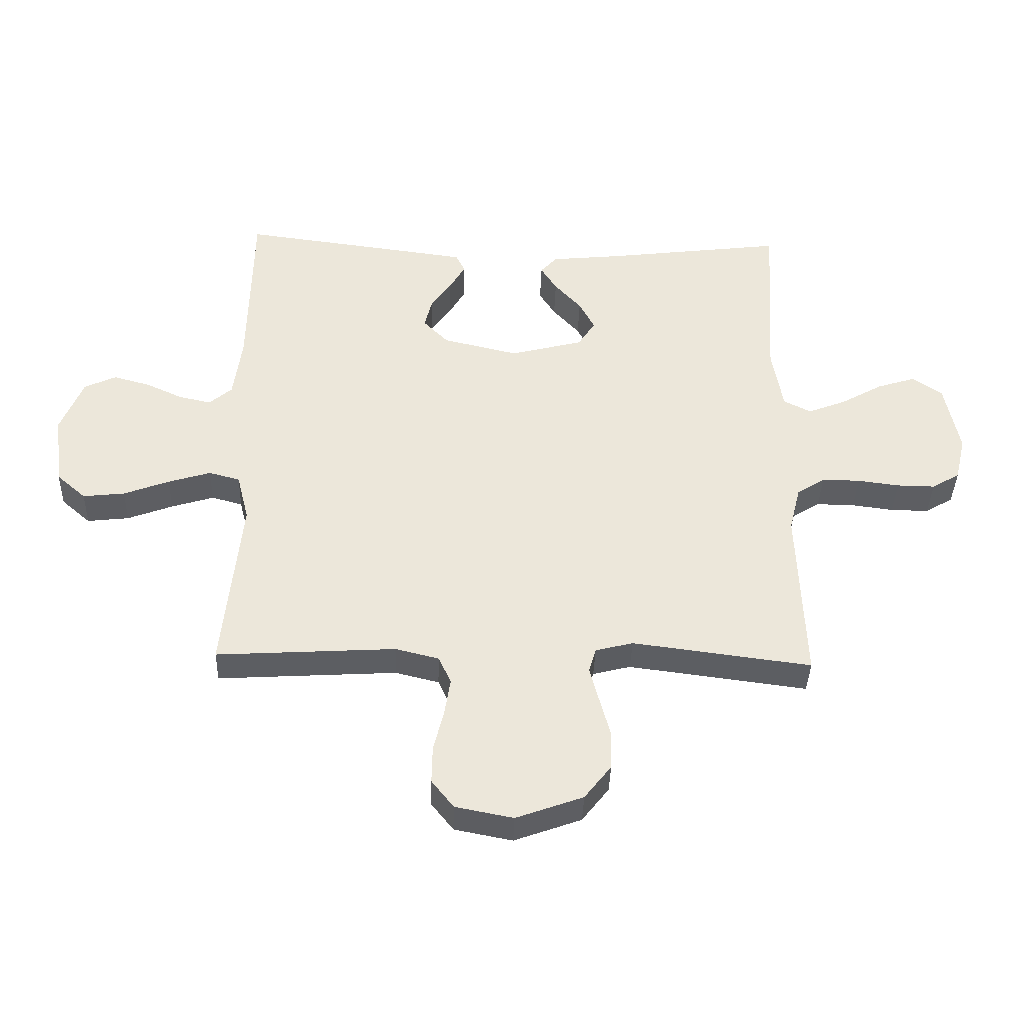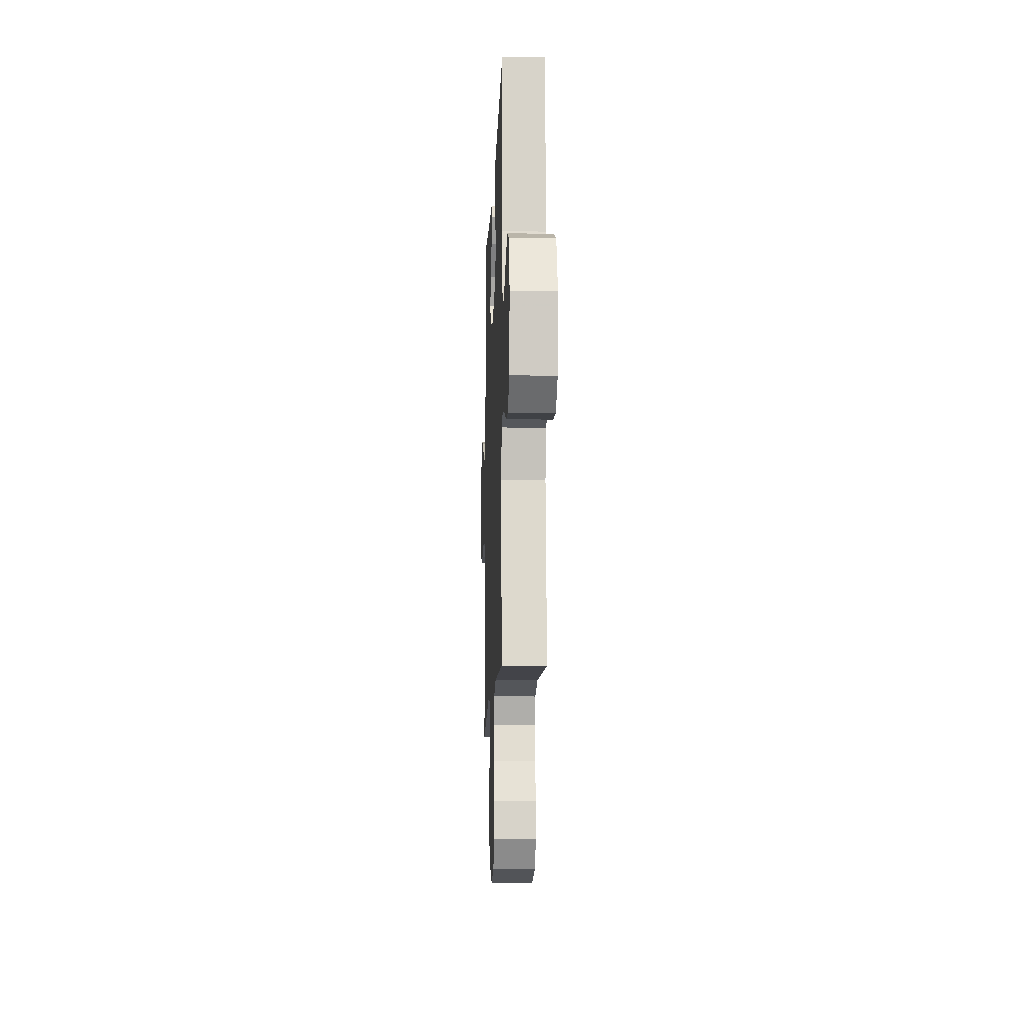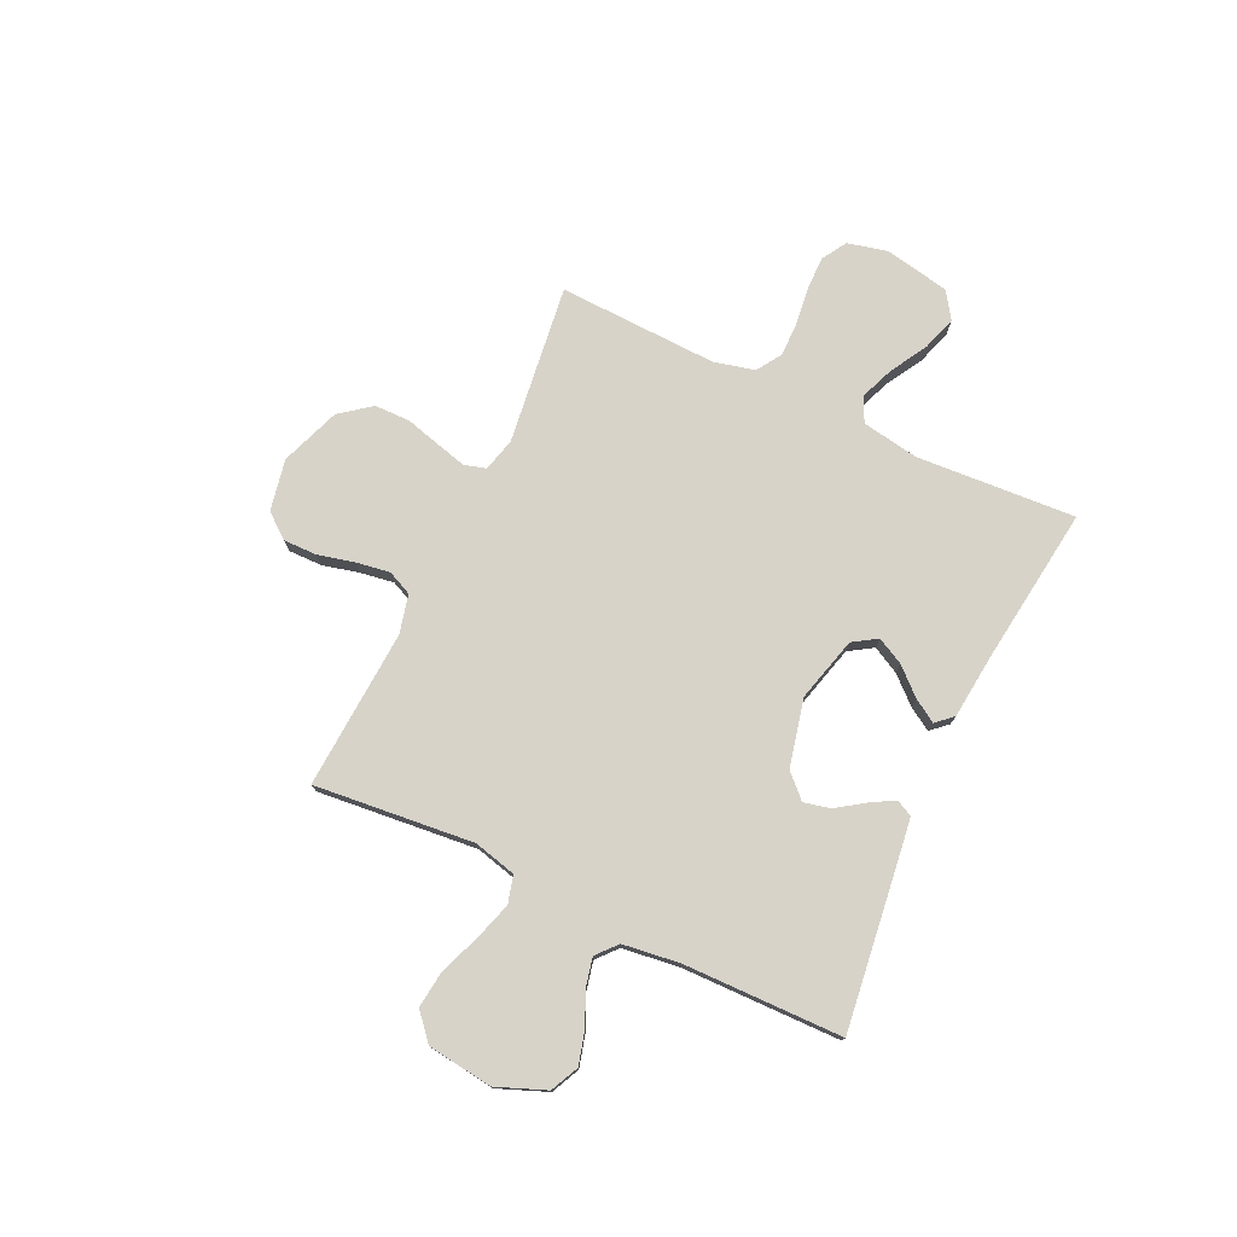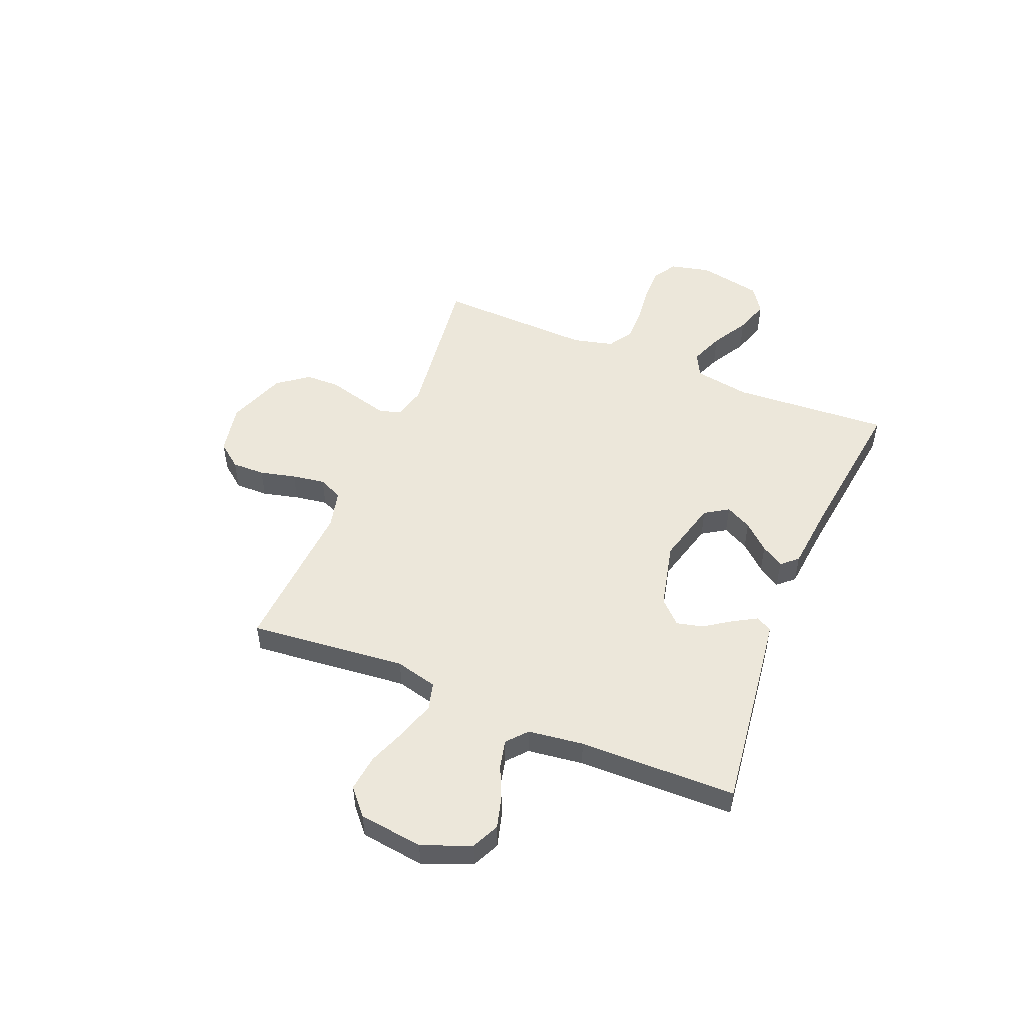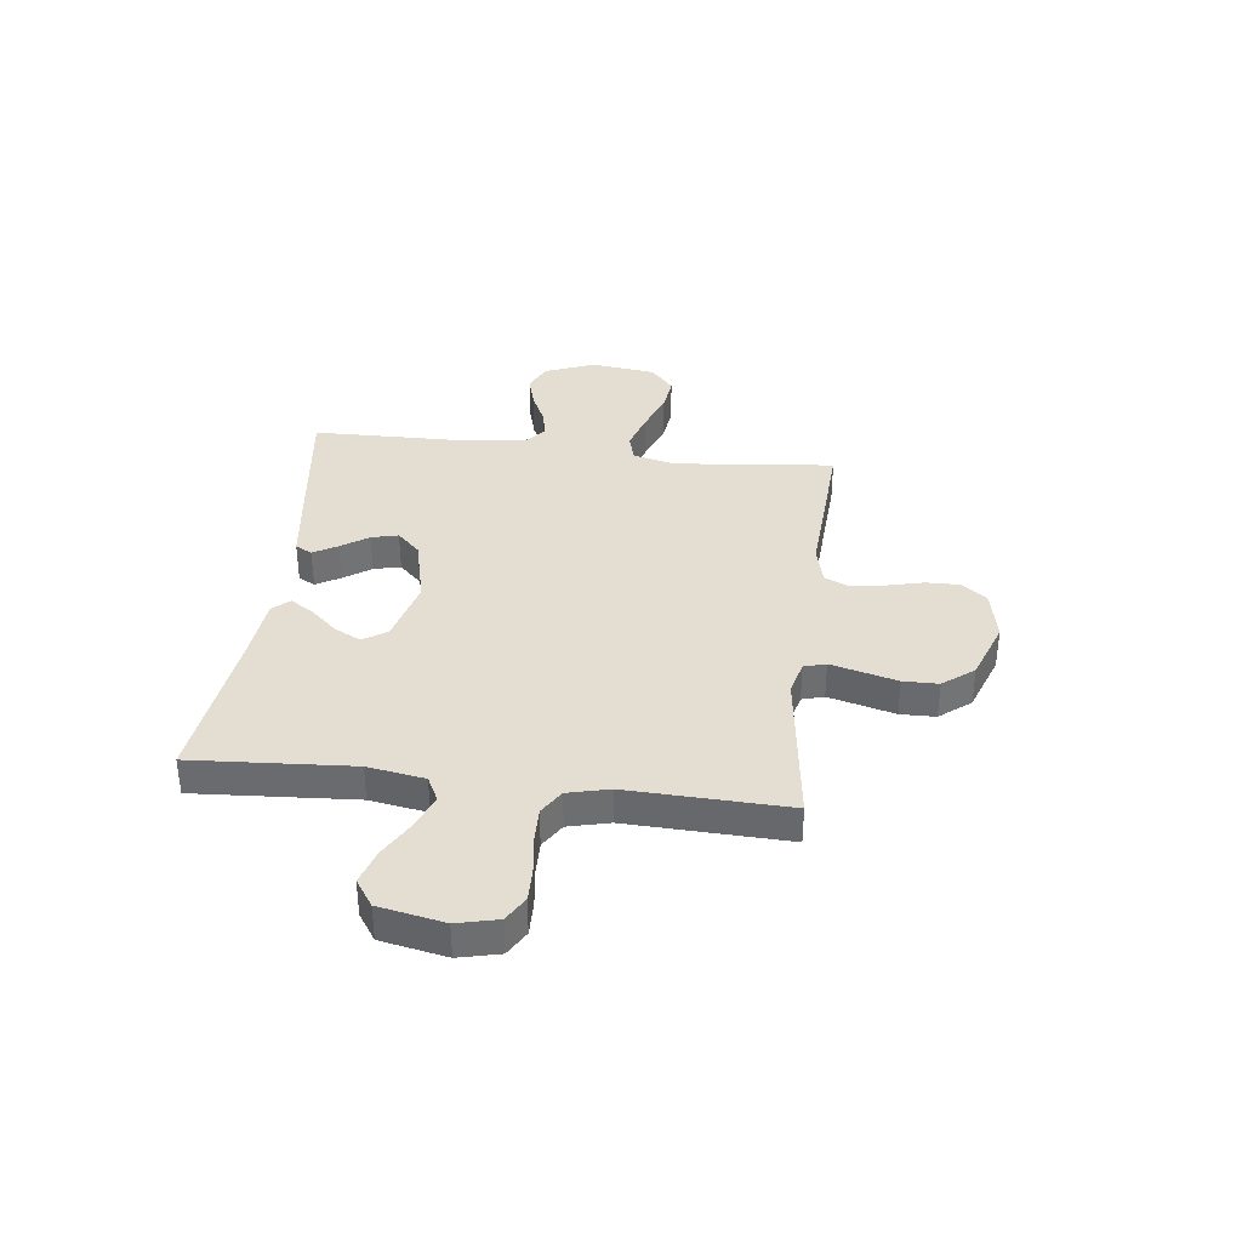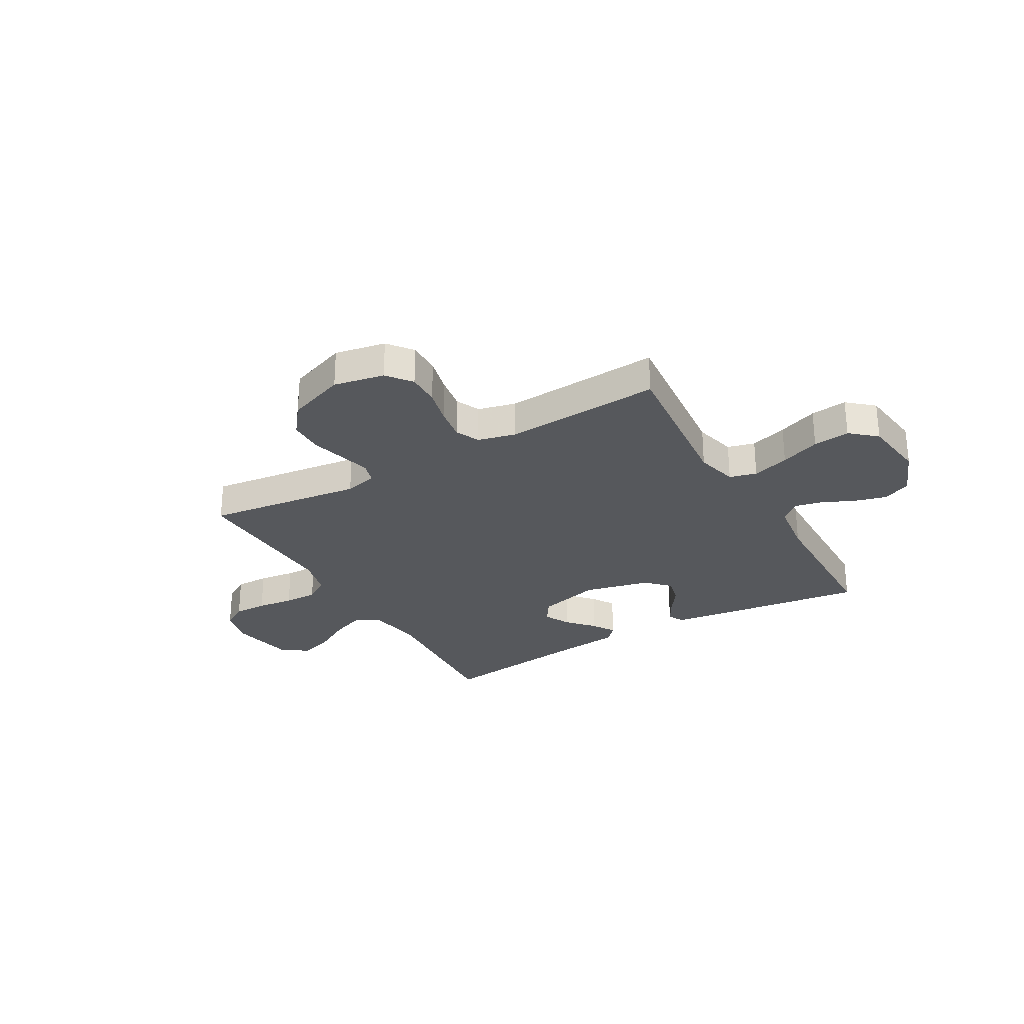
<metadata>
{"format":"obj","ext":"obj","renderer":"f3d","projection":"perspective","resolution":1024,"background":"white","views":[{"elev":-38.8,"azim":-1.8,"up":"+Z"},{"elev":-11.9,"azim":-92.2,"up":"+Z"},{"elev":76.1,"azim":-64.7,"up":"+Y"},{"elev":50.9,"azim":-67.6,"up":"+Y"},{"elev":36.2,"azim":96.8,"up":"+Y"},{"elev":-28.2,"azim":-150.0,"up":"+Y"}]}
</metadata>
<code>
v 0.5 0.07 0.5
v 0.481 0.07 0.2
v 0.499 0.07 0.093
v 0.545 0.07 0.07
v 0.609 0.07 0.095
v 0.679 0.07 0.135
v 0.744 0.07 0.156
v 0.794 0.07 0.122
v 0.818 0.07 0
v 0.8 0.07 -0.076
v 0.753 0.07 -0.104
v 0.689 0.07 -0.103
v 0.619 0.07 -0.094
v 0.555 0.07 -0.093
v 0.508 0.07 -0.123
v 0.489 0.07 -0.2
v 0.5 0.07 -0.5
v 0.2 0.07 -0.461
v 0.137 0.07 -0.477
v 0.125 0.07 -0.518
v 0.14 0.07 -0.575
v 0.158 0.07 -0.642
v 0.157 0.07 -0.708
v 0.112 0.07 -0.766
v 0 0.07 -0.807
v -0.097 0.07 -0.788
v -0.134 0.07 -0.741
v -0.133 0.07 -0.678
v -0.116 0.07 -0.609
v -0.106 0.07 -0.546
v -0.127 0.07 -0.5
v -0.2 0.07 -0.482
v -0.5 0.07 -0.5
v -0.47 0.07 -0.2
v -0.49 0.07 -0.12
v -0.542 0.07 -0.106
v -0.613 0.07 -0.128
v -0.689 0.07 -0.157
v -0.759 0.07 -0.165
v -0.808 0.07 -0.122
v -0.824 0.07 0
v -0.787 0.07 0.093
v -0.734 0.07 0.118
v -0.672 0.07 0.101
v -0.611 0.07 0.073
v -0.557 0.07 0.061
v -0.519 0.07 0.094
v -0.505 0.07 0.2
v -0.5 0.07 0.5
v -0.2 0.07 0.461
v -0.112 0.07 0.449
v -0.096 0.07 0.418
v -0.122 0.07 0.373
v -0.157 0.07 0.322
v -0.169 0.07 0.272
v -0.127 0.07 0.229
v 0 0.07 0.199
v 0.122 0.07 0.231
v 0.151 0.07 0.276
v 0.125 0.07 0.326
v 0.08 0.07 0.376
v 0.053 0.07 0.419
v 0.081 0.07 0.45
v 0.2 0.07 0.462
v 0.5 0 0.5
v 0.481 0 0.2
v 0.499 0 0.093
v 0.545 0 0.07
v 0.609 0 0.095
v 0.679 0 0.135
v 0.744 0 0.156
v 0.794 0 0.122
v 0.818 0 0
v 0.8 0 -0.076
v 0.753 0 -0.104
v 0.689 0 -0.103
v 0.619 0 -0.094
v 0.555 0 -0.093
v 0.508 0 -0.123
v 0.489 0 -0.2
v 0.5 0 -0.5
v 0.2 0 -0.461
v 0.137 0 -0.477
v 0.125 0 -0.518
v 0.14 0 -0.575
v 0.158 0 -0.642
v 0.157 0 -0.708
v 0.112 0 -0.766
v 0 0 -0.807
v -0.097 0 -0.788
v -0.134 0 -0.741
v -0.133 0 -0.678
v -0.116 0 -0.609
v -0.106 0 -0.546
v -0.127 0 -0.5
v -0.2 0 -0.482
v -0.5 0 -0.5
v -0.47 0 -0.2
v -0.49 0 -0.12
v -0.542 0 -0.106
v -0.613 0 -0.128
v -0.689 0 -0.157
v -0.759 0 -0.165
v -0.808 0 -0.122
v -0.824 0 0
v -0.787 0 0.093
v -0.734 0 0.118
v -0.672 0 0.101
v -0.611 0 0.073
v -0.557 0 0.061
v -0.519 0 0.094
v -0.505 0 0.2
v -0.5 0 0.5
v -0.2 0 0.461
v -0.112 0 0.449
v -0.096 0 0.418
v -0.122 0 0.373
v -0.157 0 0.322
v -0.169 0 0.272
v -0.127 0 0.229
v 0 0 0.199
v 0.122 0 0.231
v 0.151 0 0.276
v 0.125 0 0.326
v 0.08 0 0.376
v 0.053 0 0.419
v 0.081 0 0.45
v 0.2 0 0.462
f 61 62 63 64
f 60 61 64 1
f 59 60 1 2
f 58 59 2 3
f 57 58 3 4
f 56 57 4
f 51 52 53 54
f 49 50 51 54
f 48 49 54 55
f 47 48 55 56
f 42 43 44 45
f 42 45 46
f 41 42 46
f 40 41 46
f 37 38 39 40
f 36 37 40 46
f 35 36 46 47
f 32 33 34
f 31 32 34 35
f 26 27 28 29
f 26 29 30
f 25 26 30
f 24 25 30
f 21 22 23 24
f 20 21 24 30
f 19 20 30 31
f 16 17 18
f 15 16 18 19
f 10 11 12 13
f 10 13 14
f 9 10 14
f 8 9 14
f 5 6 7 8
f 4 5 8 14
f 56 4 14 15
f 31 35 47 56
f 15 19 31 56
f 128 127 126 125
f 65 128 125 124
f 66 65 124 123
f 67 66 123 122
f 68 67 122 121
f 68 121 120
f 118 117 116 115
f 118 115 114 113
f 119 118 113 112
f 120 119 112 111
f 109 108 107 106
f 110 109 106
f 110 106 105
f 110 105 104
f 104 103 102 101
f 110 104 101 100
f 111 110 100 99
f 98 97 96
f 99 98 96 95
f 93 92 91 90
f 94 93 90
f 94 90 89
f 94 89 88
f 88 87 86 85
f 94 88 85 84
f 95 94 84 83
f 82 81 80
f 83 82 80 79
f 77 76 75 74
f 78 77 74
f 78 74 73
f 78 73 72
f 72 71 70 69
f 78 72 69 68
f 79 78 68 120
f 120 111 99 95
f 120 95 83 79
f 1 65 66 2
f 2 66 67 3
f 3 67 68 4
f 4 68 69 5
f 5 69 70 6
f 6 70 71 7
f 7 71 72 8
f 8 72 73 9
f 9 73 74 10
f 10 74 75 11
f 11 75 76 12
f 12 76 77 13
f 13 77 78 14
f 14 78 79 15
f 15 79 80 16
f 16 80 81 17
f 17 81 82 18
f 18 82 83 19
f 19 83 84 20
f 20 84 85 21
f 21 85 86 22
f 22 86 87 23
f 23 87 88 24
f 24 88 89 25
f 25 89 90 26
f 26 90 91 27
f 27 91 92 28
f 28 92 93 29
f 29 93 94 30
f 30 94 95 31
f 31 95 96 32
f 32 96 97 33
f 33 97 98 34
f 34 98 99 35
f 35 99 100 36
f 36 100 101 37
f 37 101 102 38
f 38 102 103 39
f 39 103 104 40
f 40 104 105 41
f 41 105 106 42
f 42 106 107 43
f 43 107 108 44
f 44 108 109 45
f 45 109 110 46
f 46 110 111 47
f 47 111 112 48
f 48 112 113 49
f 49 113 114 50
f 50 114 115 51
f 51 115 116 52
f 52 116 117 53
f 53 117 118 54
f 54 118 119 55
f 55 119 120 56
f 56 120 121 57
f 57 121 122 58
f 58 122 123 59
f 59 123 124 60
f 60 124 125 61
f 61 125 126 62
f 62 126 127 63
f 63 127 128 64
f 64 128 65 1

</code>
